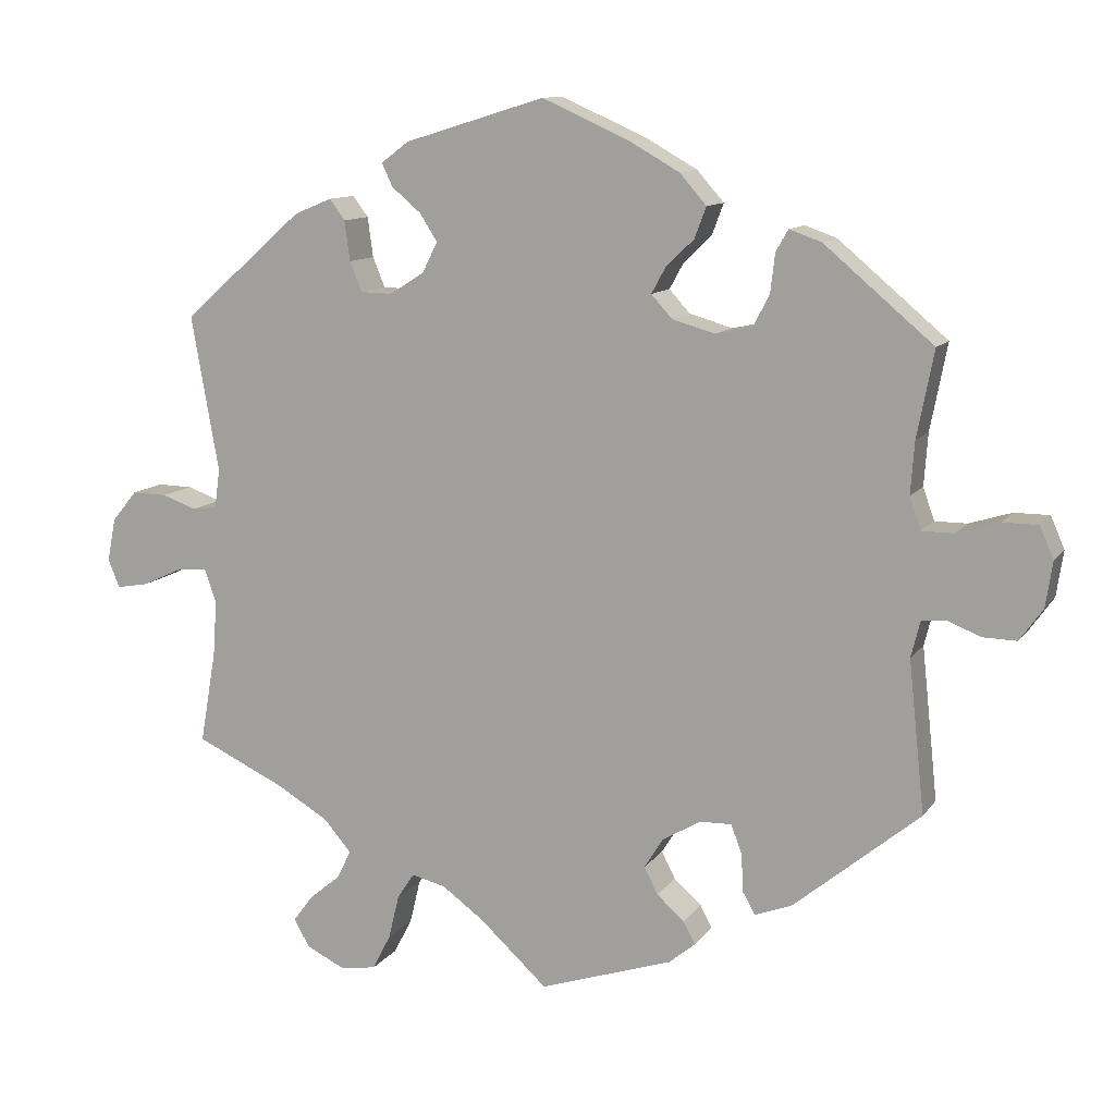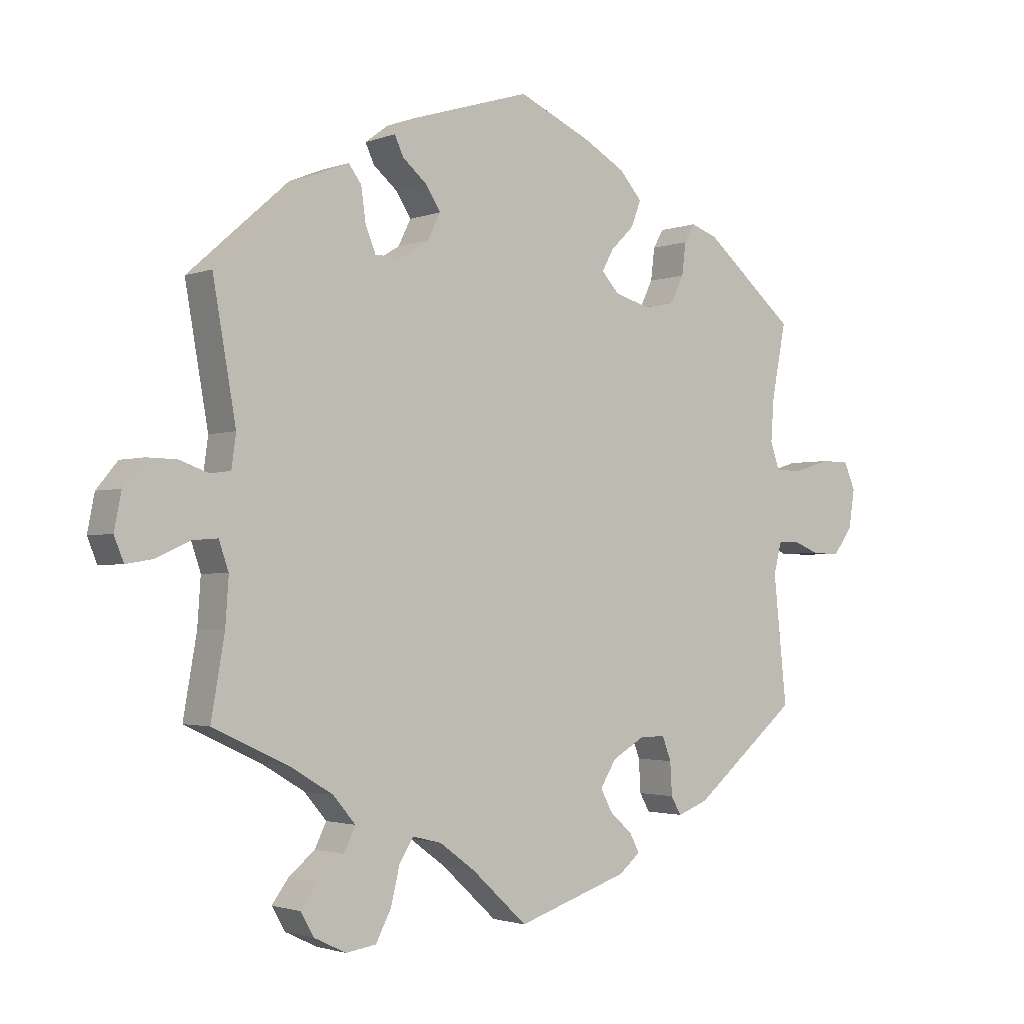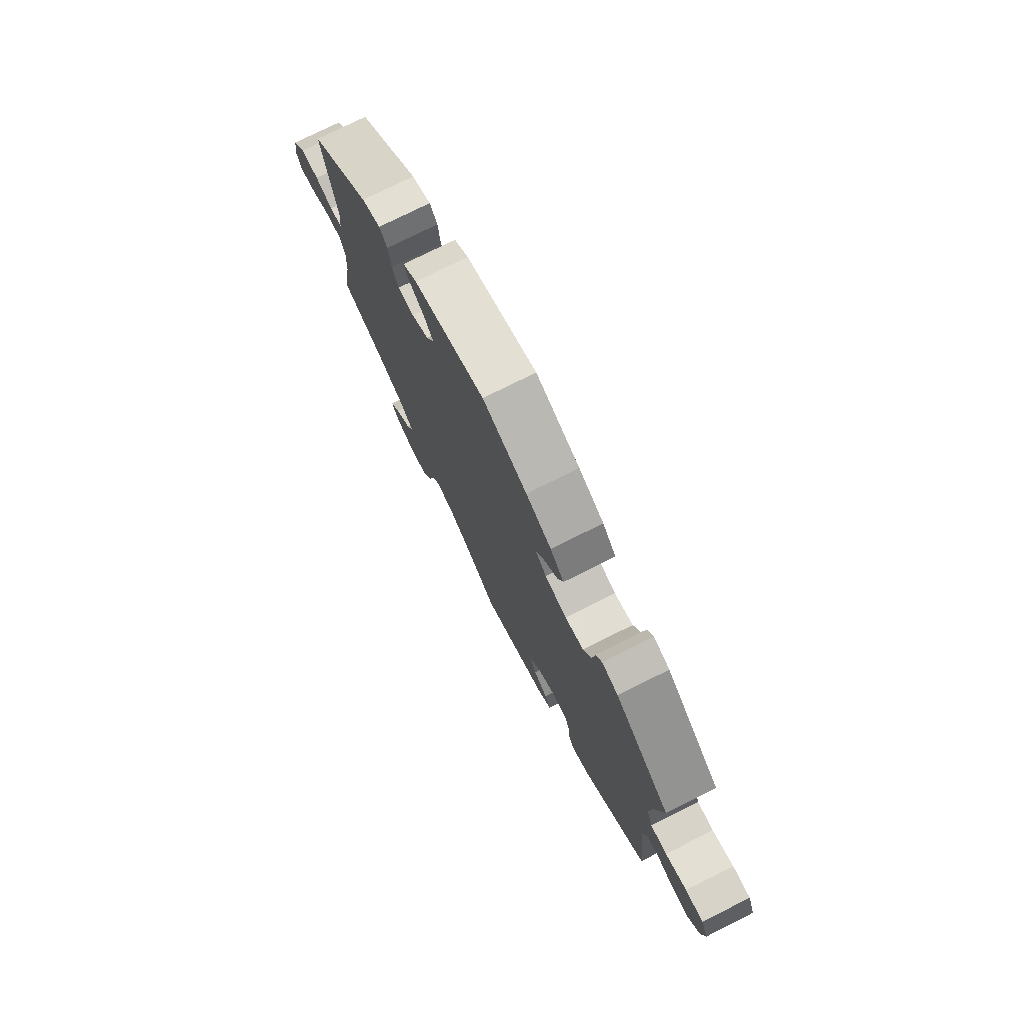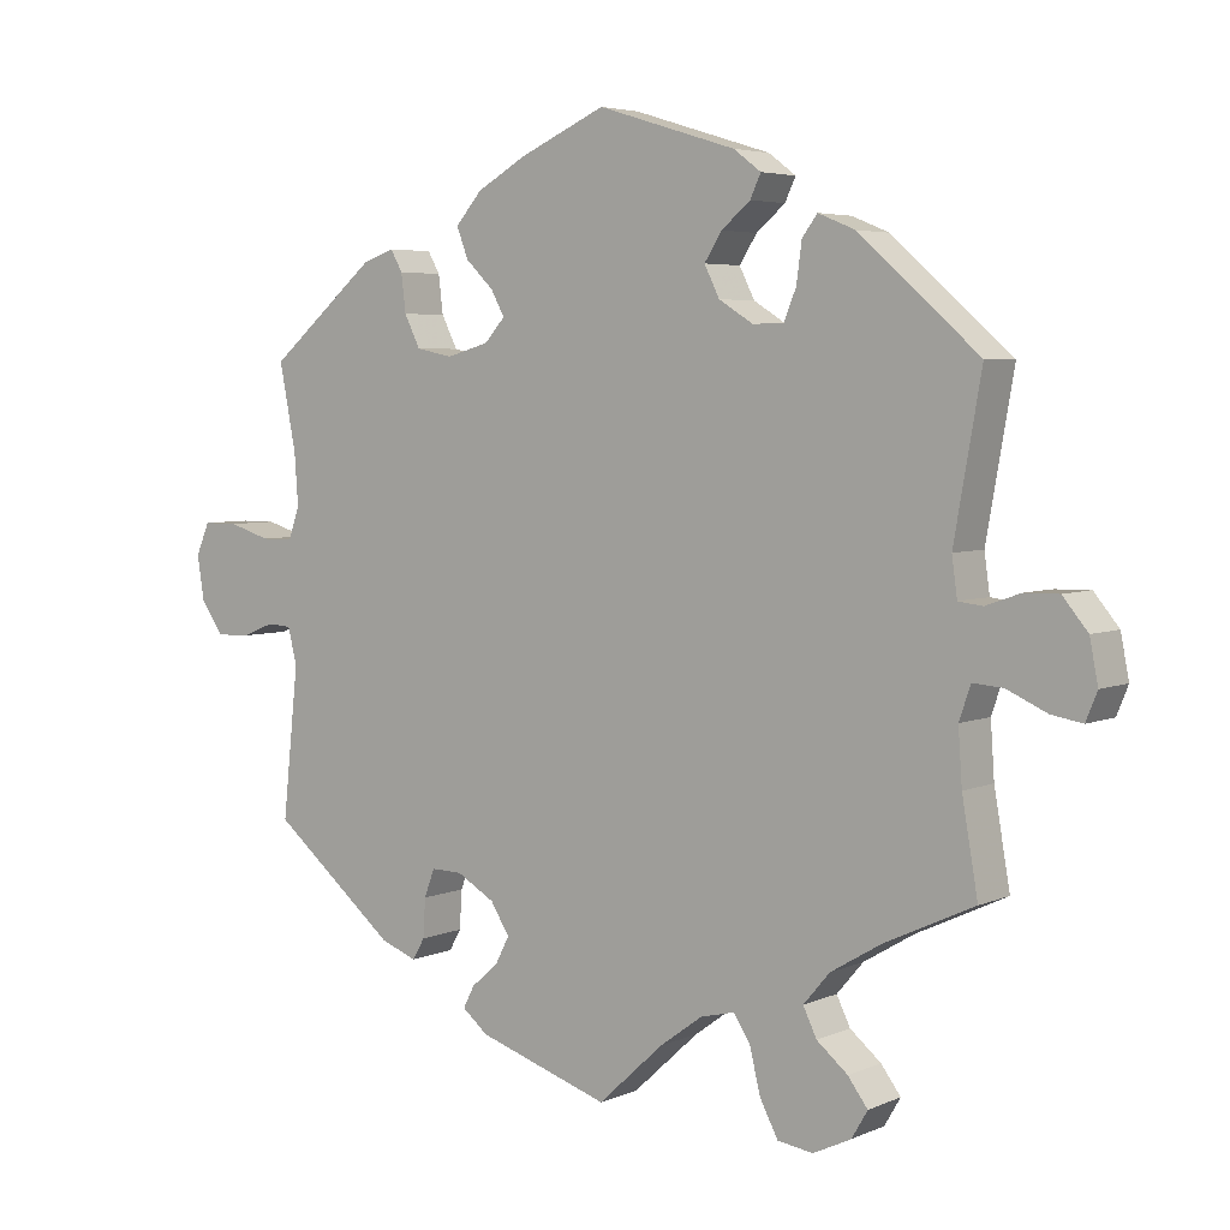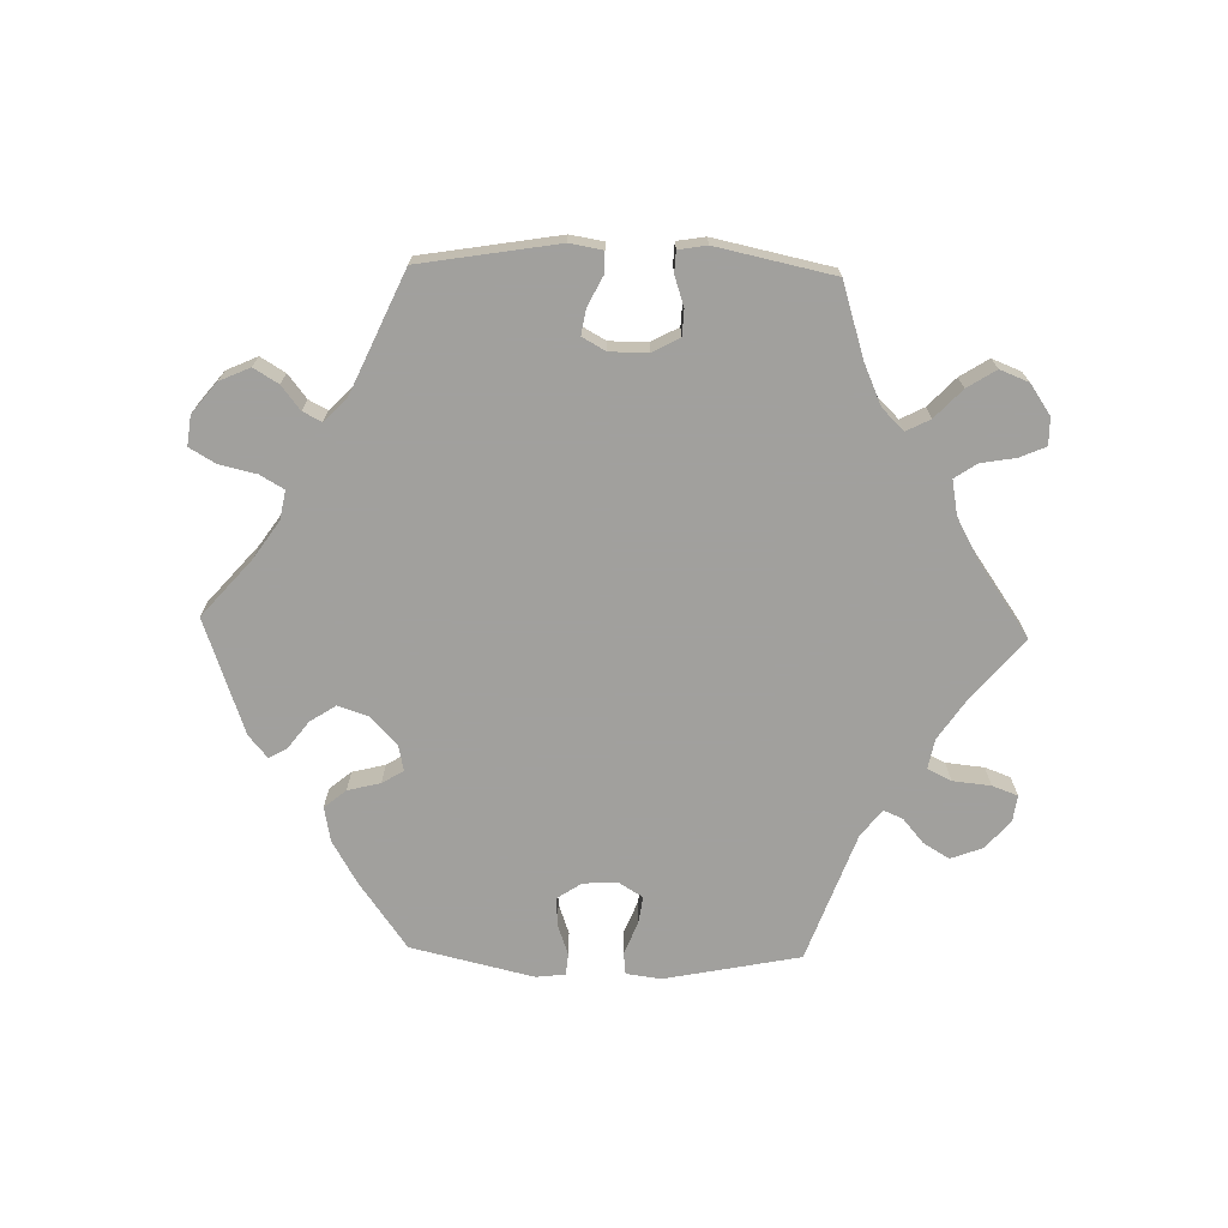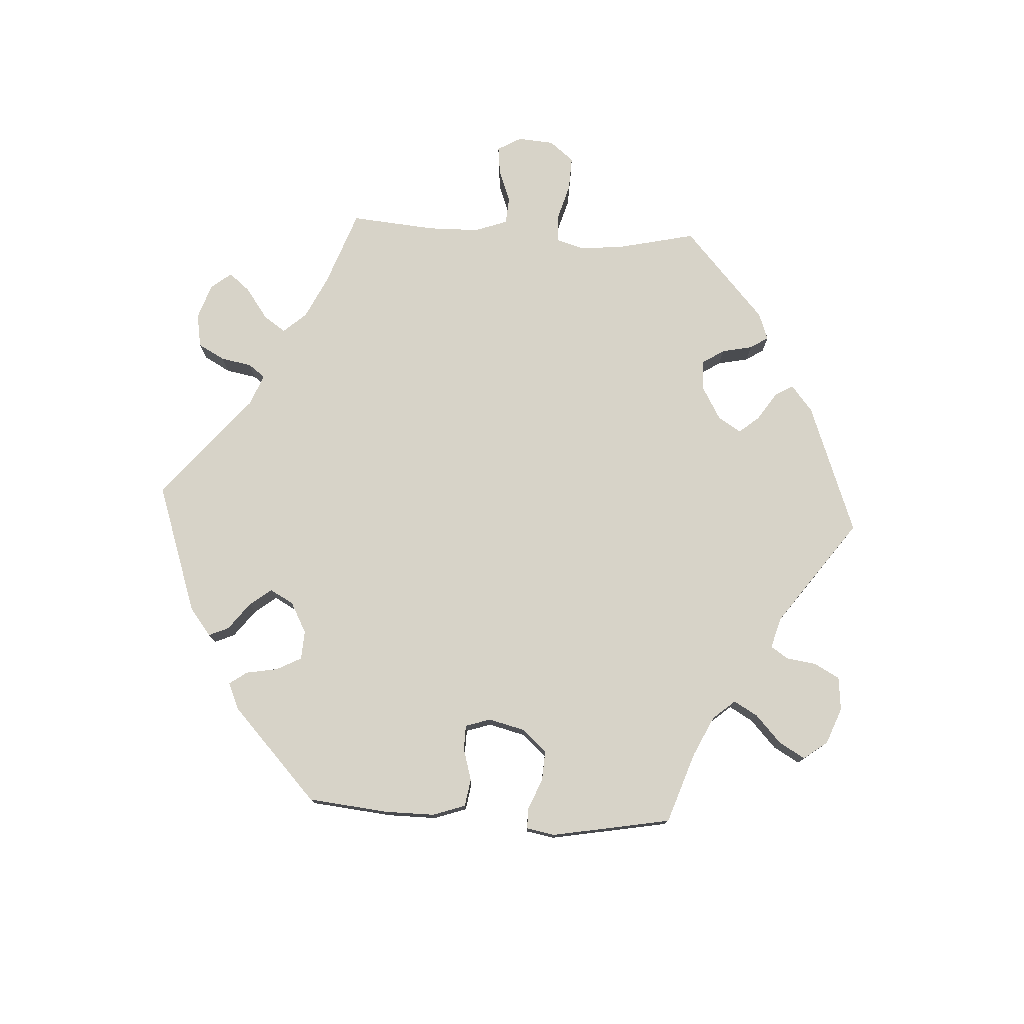
<metadata>
{"format":"obj","ext":"obj","renderer":"f3d","projection":"perspective","resolution":1024,"background":"white","views":[{"elev":11.2,"azim":21.1,"up":"+Z"},{"elev":-2.1,"azim":-37.6,"up":"+Z"},{"elev":75.9,"azim":63.4,"up":"+Z"},{"elev":4.7,"azim":-143.4,"up":"+Z"},{"elev":-71.7,"azim":148.4,"up":"+Y"},{"elev":77.0,"azim":33.2,"up":"+Y"}]}
</metadata>
<code>
v 0.479 0.07 0.177
v 0.474 0.07 0.109
v 0.489 0.07 0.067
v 0.531 0.07 0.067
v 0.586 0.07 0.084
v 0.632 0.07 0.084
v 0.65 0.07 0.042
v 0.641 0.07 -0.017
v 0.611 0.07 -0.059
v 0.567 0.07 -0.058
v 0.524 0.07 -0.041
v 0.492 0.07 -0.043
v 0.48 0.07 -0.091
v 0.501 0.07 -0.289
v 0.336 0.07 -0.425
v 0.288 0.07 -0.443
v 0.272 0.07 -0.415
v 0.269 0.07 -0.364
v 0.255 0.07 -0.327
v 0.214 0.07 -0.328
v 0.164 0.07 -0.357
v 0.139 0.07 -0.397
v 0.157 0.07 -0.432
v 0.193 0.07 -0.464
v 0.208 0.07 -0.493
v 0.174 0.07 -0.521
v 0 0.07 -0.578
v -0.087 0.07 -0.498
v -0.143 0.07 -0.457
v -0.188 0.07 -0.446
v -0.21 0.07 -0.48
v -0.224 0.07 -0.538
v -0.248 0.07 -0.584
v -0.295 0.07 -0.591
v -0.345 0.07 -0.567
v -0.366 0.07 -0.531
v -0.34 0.07 -0.496
v -0.299 0.07 -0.462
v -0.281 0.07 -0.425
v -0.316 0.07 -0.384
v -0.383 0.07 -0.344
v -0.501 0.07 -0.289
v -0.48 0.07 -0.168
v -0.475 0.07 -0.096
v -0.49 0.07 -0.052
v -0.53 0.07 -0.055
v -0.583 0.07 -0.079
v -0.624 0.07 -0.086
v -0.639 0.07 -0.049
v -0.628 0.07 0.007
v -0.595 0.07 0.047
v -0.549 0.07 0.046
v -0.504 0.07 0.03
v -0.472 0.07 0.034
v -0.465 0.07 0.085
v -0.501 0.07 0.289
v -0.343 0.07 0.428
v -0.294 0.07 0.448
v -0.274 0.07 0.421
v -0.267 0.07 0.369
v -0.251 0.07 0.33
v -0.21 0.07 0.329
v -0.165 0.07 0.357
v -0.145 0.07 0.397
v -0.168 0.07 0.433
v -0.206 0.07 0.465
v -0.22 0.07 0.495
v -0.184 0.07 0.522
v -0.001 0.07 0.578
v 0.113 0.07 0.527
v 0.178 0.07 0.49
v 0.213 0.07 0.45
v 0.198 0.07 0.41
v 0.161 0.07 0.374
v 0.143 0.07 0.341
v 0.17 0.07 0.311
v 0.226 0.07 0.295
v 0.274 0.07 0.305
v 0.295 0.07 0.347
v 0.301 0.07 0.397
v 0.317 0.07 0.425
v 0.359 0.07 0.41
v 0.501 0.07 0.29
v 0.479 0 0.177
v 0.474 0 0.109
v 0.489 0 0.067
v 0.531 0 0.067
v 0.586 0 0.084
v 0.632 0 0.084
v 0.65 0 0.042
v 0.641 0 -0.017
v 0.611 0 -0.059
v 0.567 0 -0.058
v 0.524 0 -0.041
v 0.492 0 -0.043
v 0.48 0 -0.091
v 0.501 0 -0.289
v 0.336 0 -0.425
v 0.288 0 -0.443
v 0.272 0 -0.415
v 0.269 0 -0.364
v 0.255 0 -0.327
v 0.214 0 -0.328
v 0.164 0 -0.357
v 0.139 0 -0.397
v 0.157 0 -0.432
v 0.193 0 -0.464
v 0.208 0 -0.493
v 0.174 0 -0.521
v 0 0 -0.578
v -0.087 0 -0.498
v -0.143 0 -0.457
v -0.188 0 -0.446
v -0.21 0 -0.48
v -0.224 0 -0.538
v -0.248 0 -0.584
v -0.295 0 -0.591
v -0.345 0 -0.567
v -0.366 0 -0.531
v -0.34 0 -0.496
v -0.299 0 -0.462
v -0.281 0 -0.425
v -0.316 0 -0.384
v -0.383 0 -0.344
v -0.501 0 -0.289
v -0.48 0 -0.168
v -0.475 0 -0.096
v -0.49 0 -0.052
v -0.53 0 -0.055
v -0.583 0 -0.079
v -0.624 0 -0.086
v -0.639 0 -0.049
v -0.628 0 0.007
v -0.595 0 0.047
v -0.549 0 0.046
v -0.504 0 0.03
v -0.472 0 0.034
v -0.465 0 0.085
v -0.501 0 0.289
v -0.343 0 0.428
v -0.294 0 0.448
v -0.274 0 0.421
v -0.267 0 0.369
v -0.251 0 0.33
v -0.21 0 0.329
v -0.165 0 0.357
v -0.145 0 0.397
v -0.168 0 0.433
v -0.206 0 0.465
v -0.22 0 0.495
v -0.184 0 0.522
v -0.001 0 0.578
v 0.113 0 0.527
v 0.178 0 0.49
v 0.213 0 0.45
v 0.198 0 0.41
v 0.161 0 0.374
v 0.143 0 0.341
v 0.17 0 0.311
v 0.226 0 0.295
v 0.274 0 0.305
v 0.295 0 0.347
v 0.301 0 0.397
v 0.317 0 0.425
v 0.359 0 0.41
v 0.501 0 0.29
f 82 83 1
f 79 80 81 82
f 78 79 82 1
f 77 78 1 2
f 76 77 2 3
f 71 72 73 74
f 71 74 75
f 70 71 75
f 69 70 75
f 68 69 75
f 65 66 67 68
f 64 65 68 75
f 63 64 75 76
f 57 58 59 60
f 55 56 57 60
f 54 55 60 61
f 50 51 52 53
f 50 53 54
f 49 50 54
f 46 47 48 49
f 45 46 49 54
f 44 45 54 61
f 41 42 43
f 40 41 43 44
f 39 40 44 61
f 35 36 37 38
f 35 38 39
f 34 35 39
f 31 32 33 34
f 30 31 34 39
f 25 26 27 28
f 23 24 25 28
f 22 23 28 29
f 21 22 29 30
f 15 16 17 18
f 13 14 15 18
f 12 13 18 19
f 8 9 10 11
f 8 11 12
f 7 8 12
f 4 5 6 7
f 3 4 7 12
f 62 63 76 3
f 20 21 30 39
f 20 39 61 62
f 19 20 62
f 3 12 19 62
f 84 166 165
f 165 164 163 162
f 84 165 162 161
f 85 84 161 160
f 86 85 160 159
f 157 156 155 154
f 158 157 154
f 158 154 153
f 158 153 152
f 158 152 151
f 151 150 149 148
f 158 151 148 147
f 159 158 147 146
f 143 142 141 140
f 143 140 139 138
f 144 143 138 137
f 136 135 134 133
f 137 136 133
f 137 133 132
f 132 131 130 129
f 137 132 129 128
f 144 137 128 127
f 126 125 124
f 127 126 124 123
f 144 127 123 122
f 121 120 119 118
f 122 121 118
f 122 118 117
f 117 116 115 114
f 122 117 114 113
f 111 110 109 108
f 111 108 107 106
f 112 111 106 105
f 113 112 105 104
f 101 100 99 98
f 101 98 97 96
f 102 101 96 95
f 94 93 92 91
f 95 94 91
f 95 91 90
f 90 89 88 87
f 95 90 87 86
f 86 159 146 145
f 122 113 104 103
f 145 144 122 103
f 145 103 102
f 145 102 95 86
f 1 84 85 2
f 2 85 86 3
f 3 86 87 4
f 4 87 88 5
f 5 88 89 6
f 6 89 90 7
f 7 90 91 8
f 8 91 92 9
f 9 92 93 10
f 10 93 94 11
f 11 94 95 12
f 12 95 96 13
f 13 96 97 14
f 14 97 98 15
f 15 98 99 16
f 16 99 100 17
f 17 100 101 18
f 18 101 102 19
f 19 102 103 20
f 20 103 104 21
f 21 104 105 22
f 22 105 106 23
f 23 106 107 24
f 24 107 108 25
f 25 108 109 26
f 26 109 110 27
f 27 110 111 28
f 28 111 112 29
f 29 112 113 30
f 30 113 114 31
f 31 114 115 32
f 32 115 116 33
f 33 116 117 34
f 34 117 118 35
f 35 118 119 36
f 36 119 120 37
f 37 120 121 38
f 38 121 122 39
f 39 122 123 40
f 40 123 124 41
f 41 124 125 42
f 42 125 126 43
f 43 126 127 44
f 44 127 128 45
f 45 128 129 46
f 46 129 130 47
f 47 130 131 48
f 48 131 132 49
f 49 132 133 50
f 50 133 134 51
f 51 134 135 52
f 52 135 136 53
f 53 136 137 54
f 54 137 138 55
f 55 138 139 56
f 56 139 140 57
f 57 140 141 58
f 58 141 142 59
f 59 142 143 60
f 60 143 144 61
f 61 144 145 62
f 62 145 146 63
f 63 146 147 64
f 64 147 148 65
f 65 148 149 66
f 66 149 150 67
f 67 150 151 68
f 68 151 152 69
f 69 152 153 70
f 70 153 154 71
f 71 154 155 72
f 72 155 156 73
f 73 156 157 74
f 74 157 158 75
f 75 158 159 76
f 76 159 160 77
f 77 160 161 78
f 78 161 162 79
f 79 162 163 80
f 80 163 164 81
f 81 164 165 82
f 82 165 166 83
f 83 166 84 1

</code>
